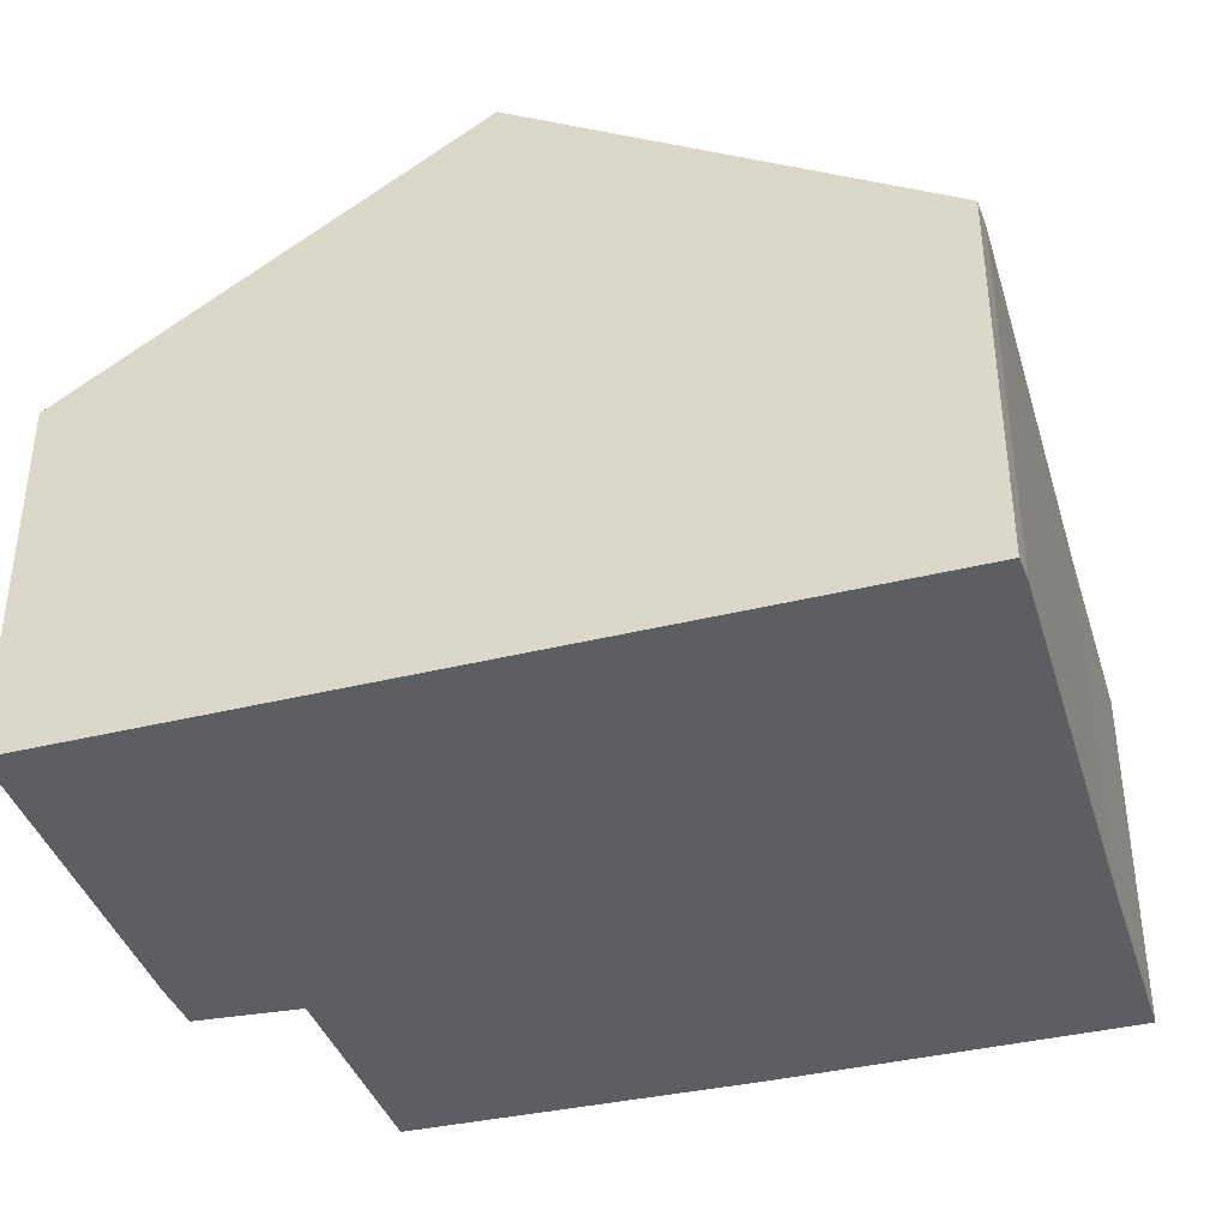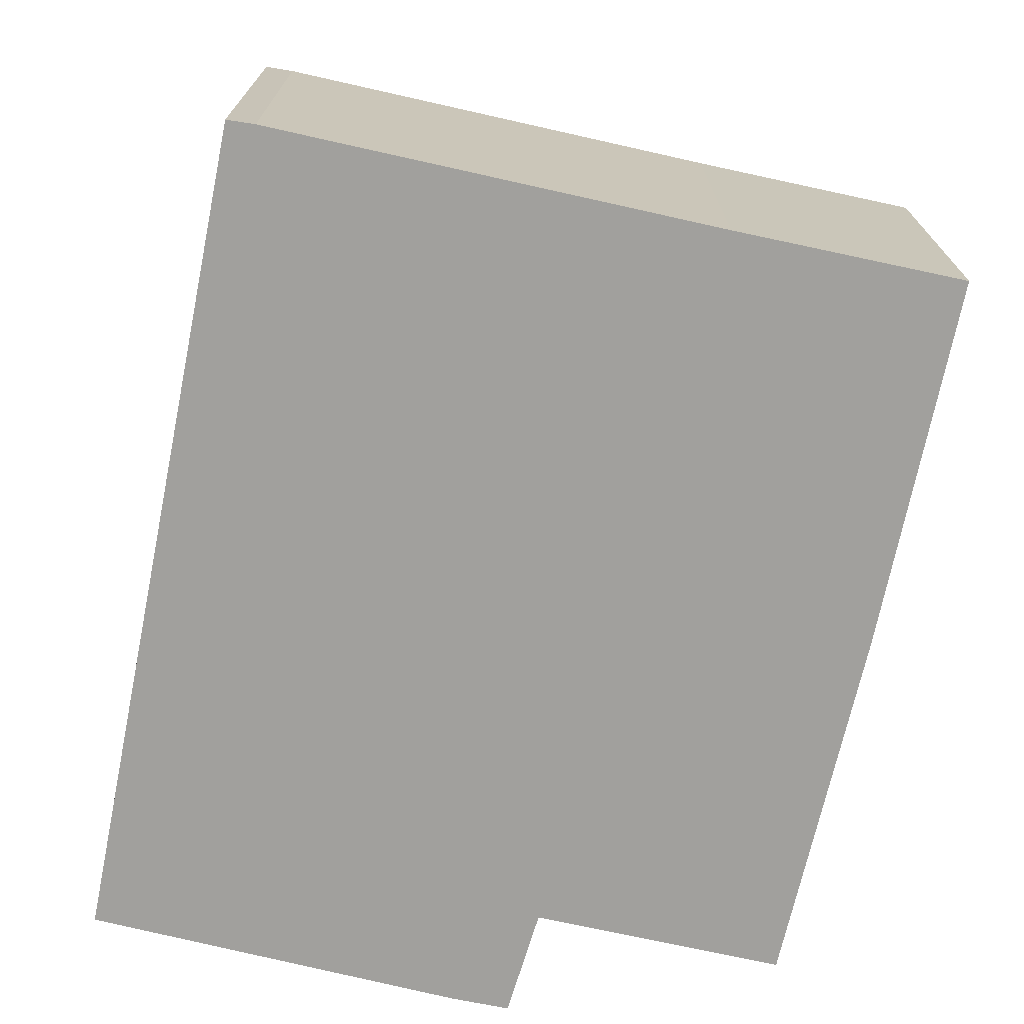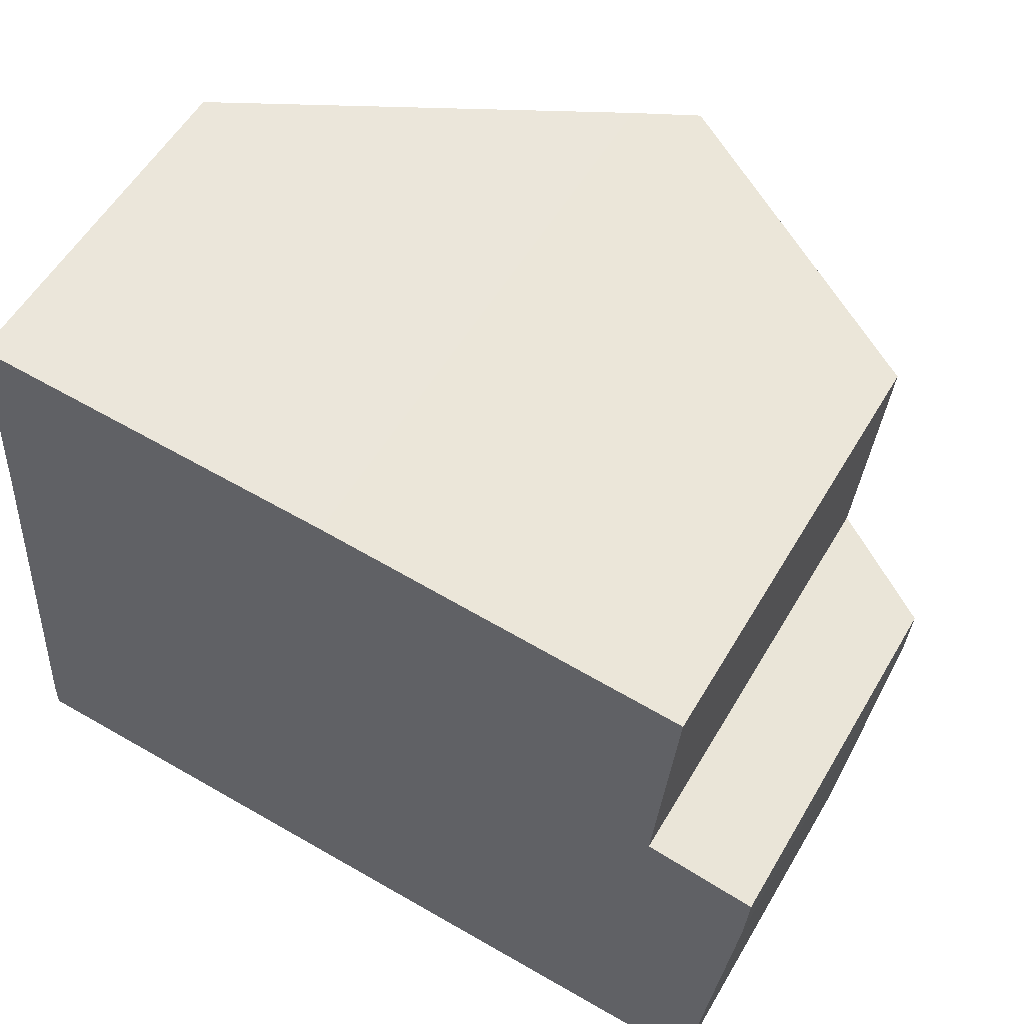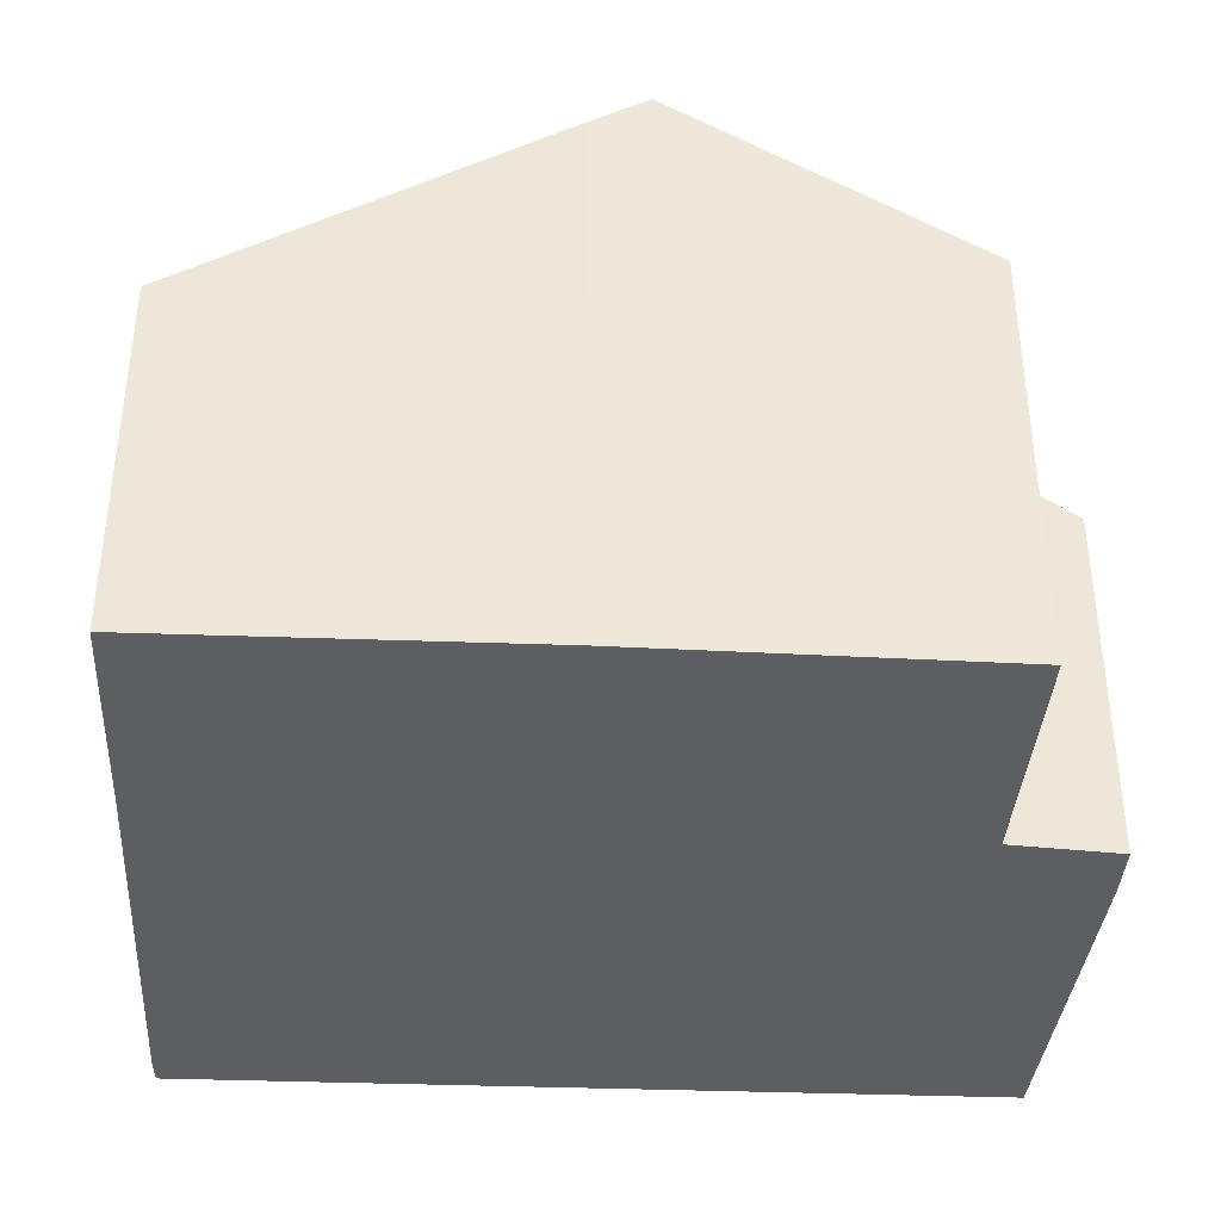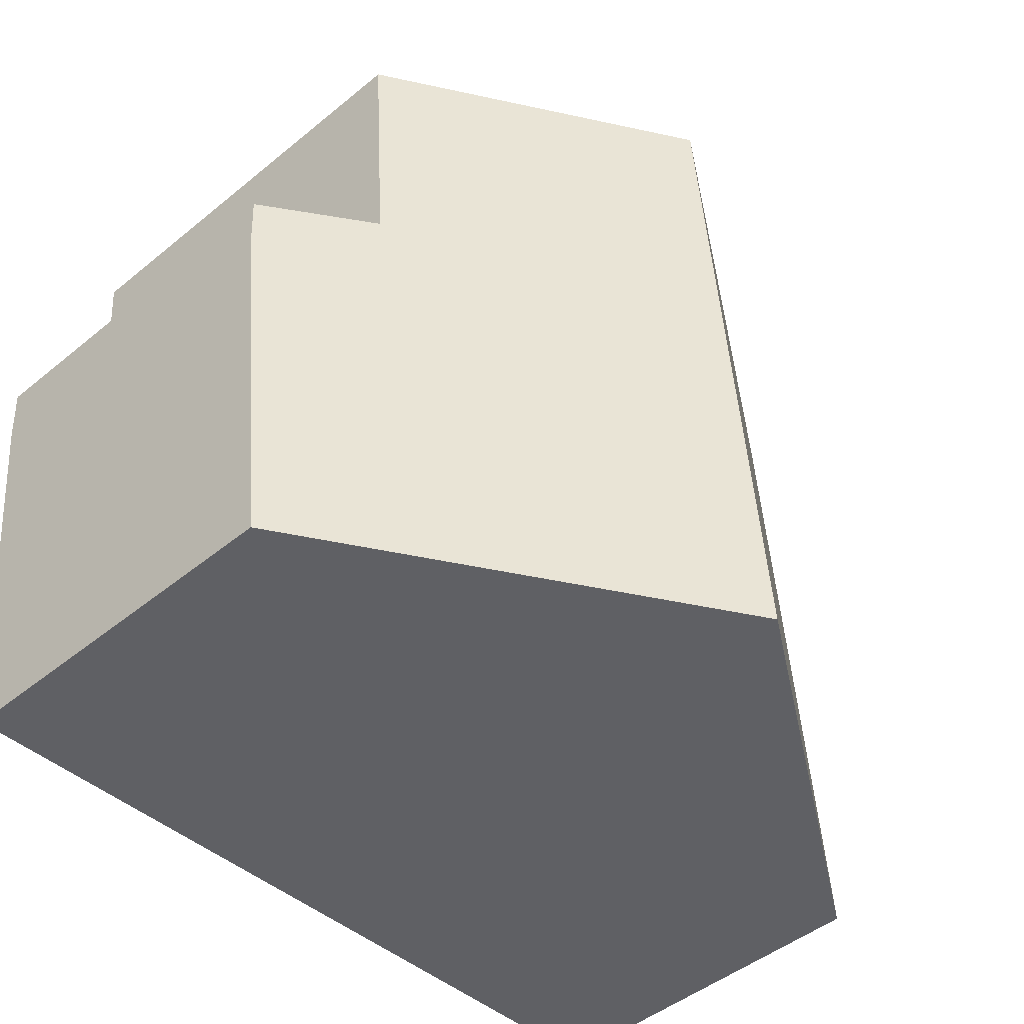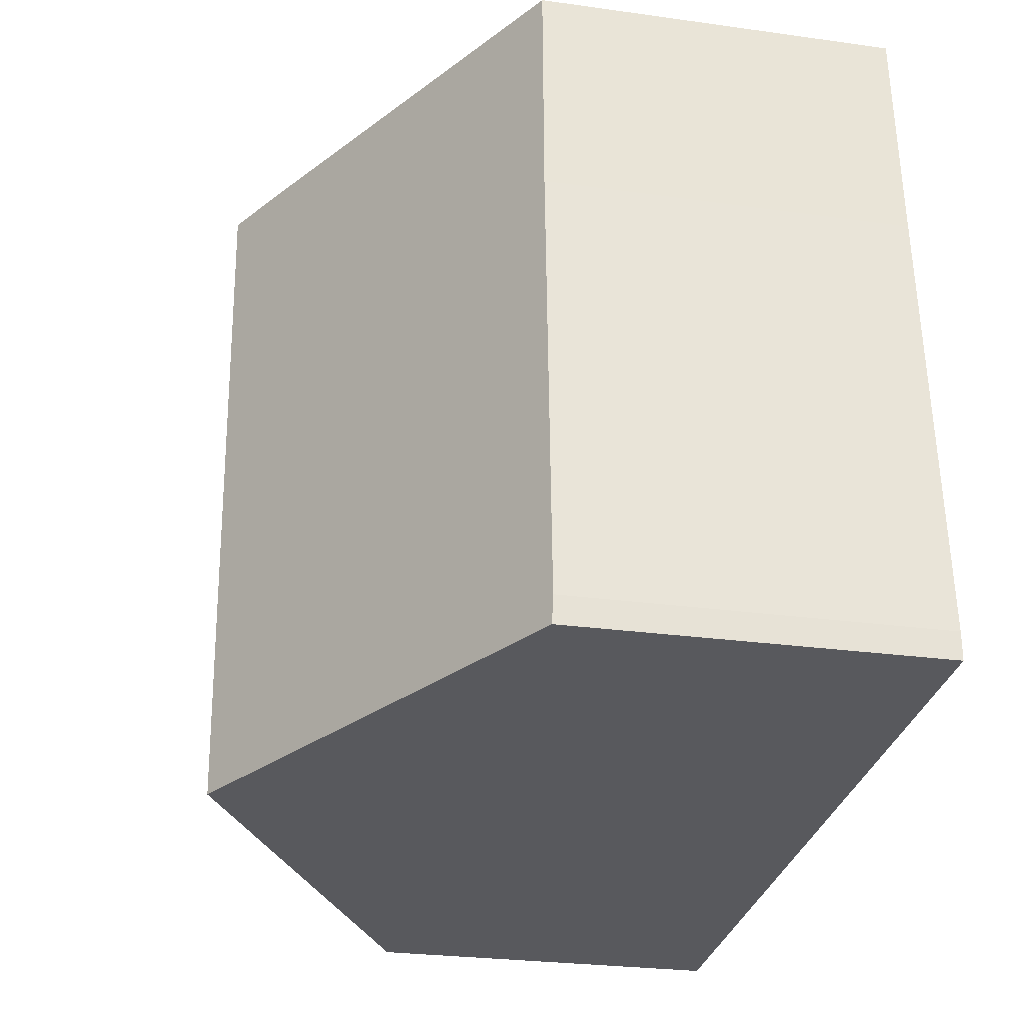
<metadata>
{"format":"obj","ext":"obj","renderer":"f3d","projection":"perspective","resolution":1024,"background":"white","views":[{"elev":-37.9,"azim":-159.1,"up":"+Y"},{"elev":-71.6,"azim":-98.2,"up":"+Y"},{"elev":56.0,"azim":30.1,"up":"+Z"},{"elev":-37.8,"azim":0.6,"up":"+Y"},{"elev":-47.1,"azim":132.8,"up":"+Z"},{"elev":-26.7,"azim":-102.3,"up":"+Z"}]}
</metadata>
<code>
v  14.09 5.899 5.285
v  12.37 6.978 6.5
v  14.14 5.917 6.236
v  13.46 5.947 -0.773
v  7.735 9.96 10.95
v  6.717 9.96 -0.386
v  12.69 7.008 10.55
v  0.564 5.89 7.669
v  0 5.963 3.651e-16
v  0.005 5.942 0.452
v  0.817 5.844 11.36
v  6.784 9.394 11.02
v  0 0 0
v  0.005 -2.768e-17 0.452
v  0.564 -4.696e-16 7.669
v  0.817 -6.953e-16 11.36
v  6.784 -6.748e-16 11.02
v  12.69 -6.462e-16 10.55
v  7.735 -6.702e-16 10.95
v  12.37 -3.98e-16 6.5
v  14.14 -3.818e-16 6.236
v  14.09 -3.236e-16 5.285
v  13.46 4.733e-17 -0.773
v  6.717 2.364e-17 -0.386
g defaultobject
f 1 2 3
f 2 1 4
f 2 4 5
f 5 4 6
f 5 7 2
f 8 9 10
f 9 8 6
f 6 8 11
f 6 11 12
f 6 12 5
f 13 10 9
f 10 13 14
f 14 8 10
f 8 14 15
f 8 15 11
f 11 15 16
f 11 17 12
f 17 11 16
f 12 7 5
f 7 12 17
f 7 17 18
f 18 17 19
f 20 3 2
f 3 20 21
f 18 2 7
f 2 18 20
f 21 1 3
f 1 21 22
f 1 23 4
f 23 1 22
f 6 13 9
f 13 6 4
f 13 4 24
f 24 4 23
f 22 24 23
f 24 22 21
f 24 21 20
f 24 20 18
f 24 18 19
f 24 19 13
f 13 19 17
f 13 17 15
f 15 17 16
f 13 15 14

</code>
